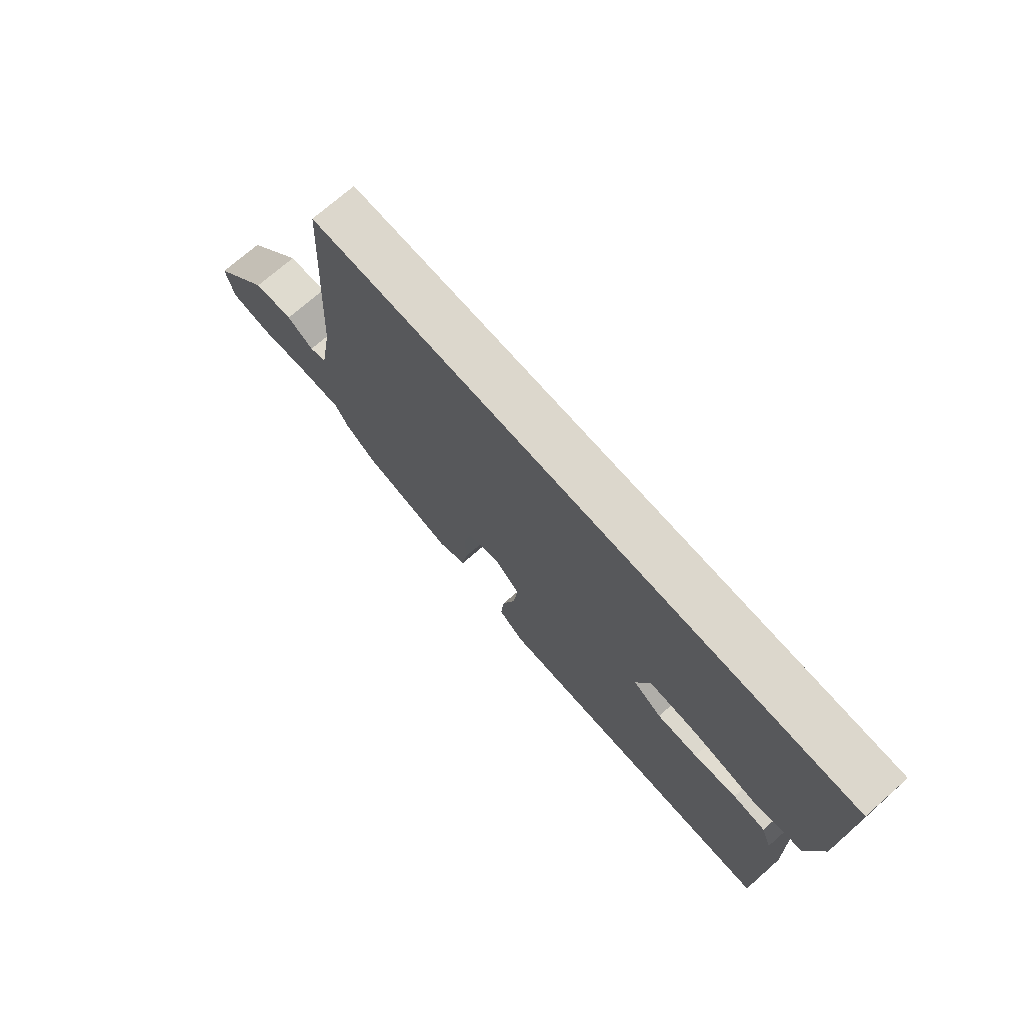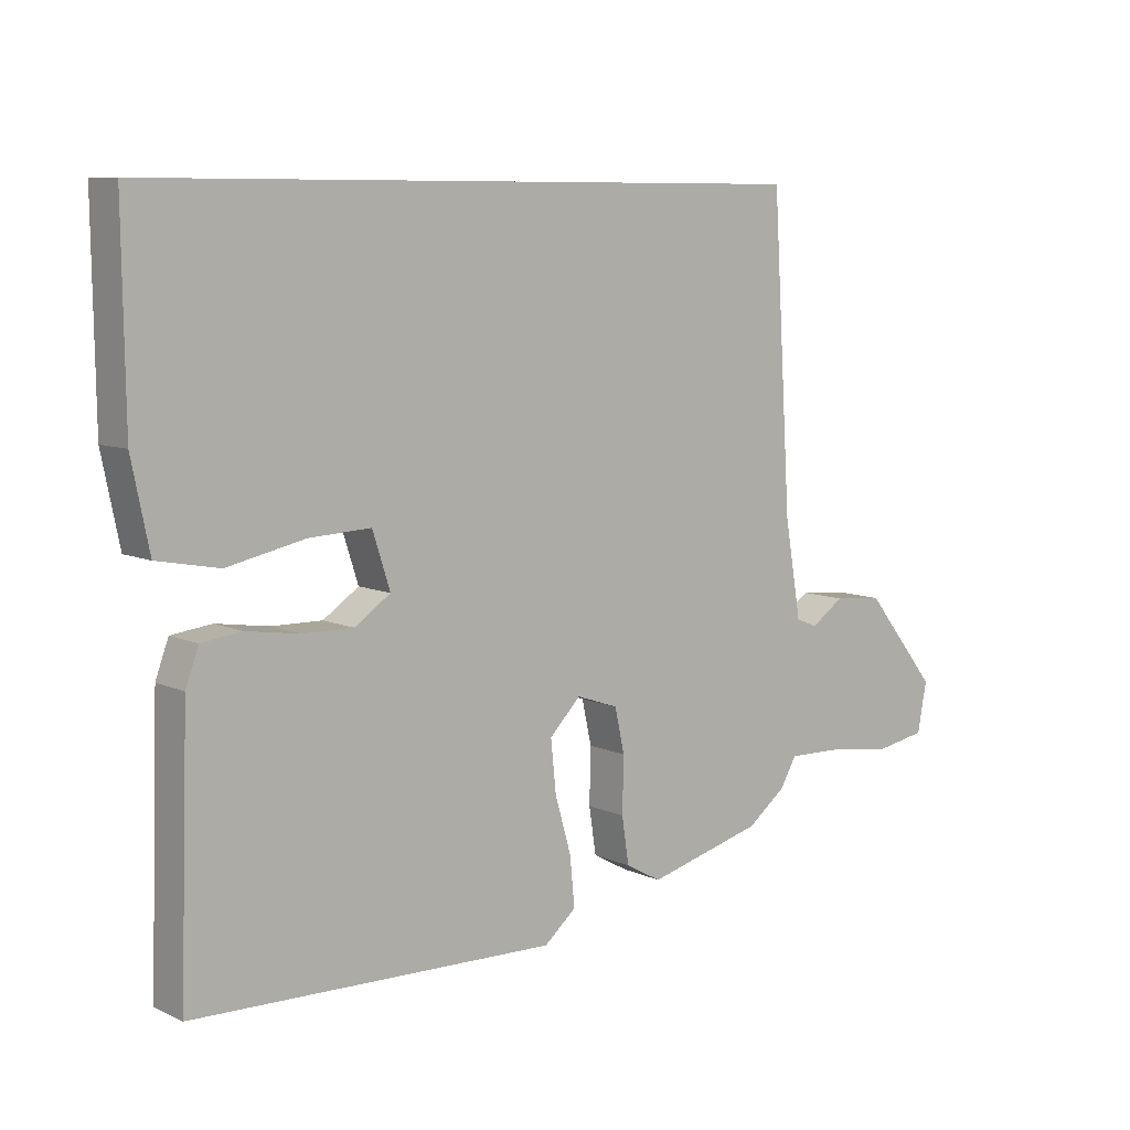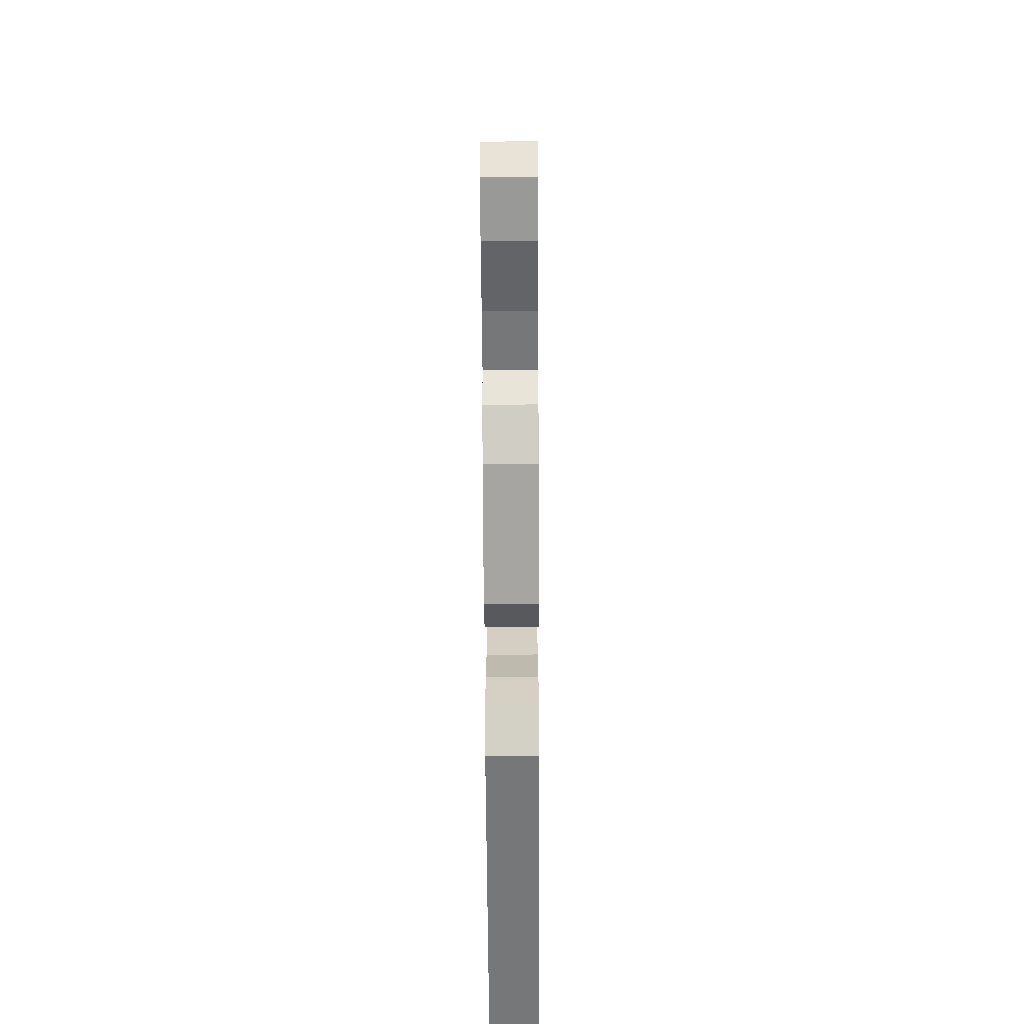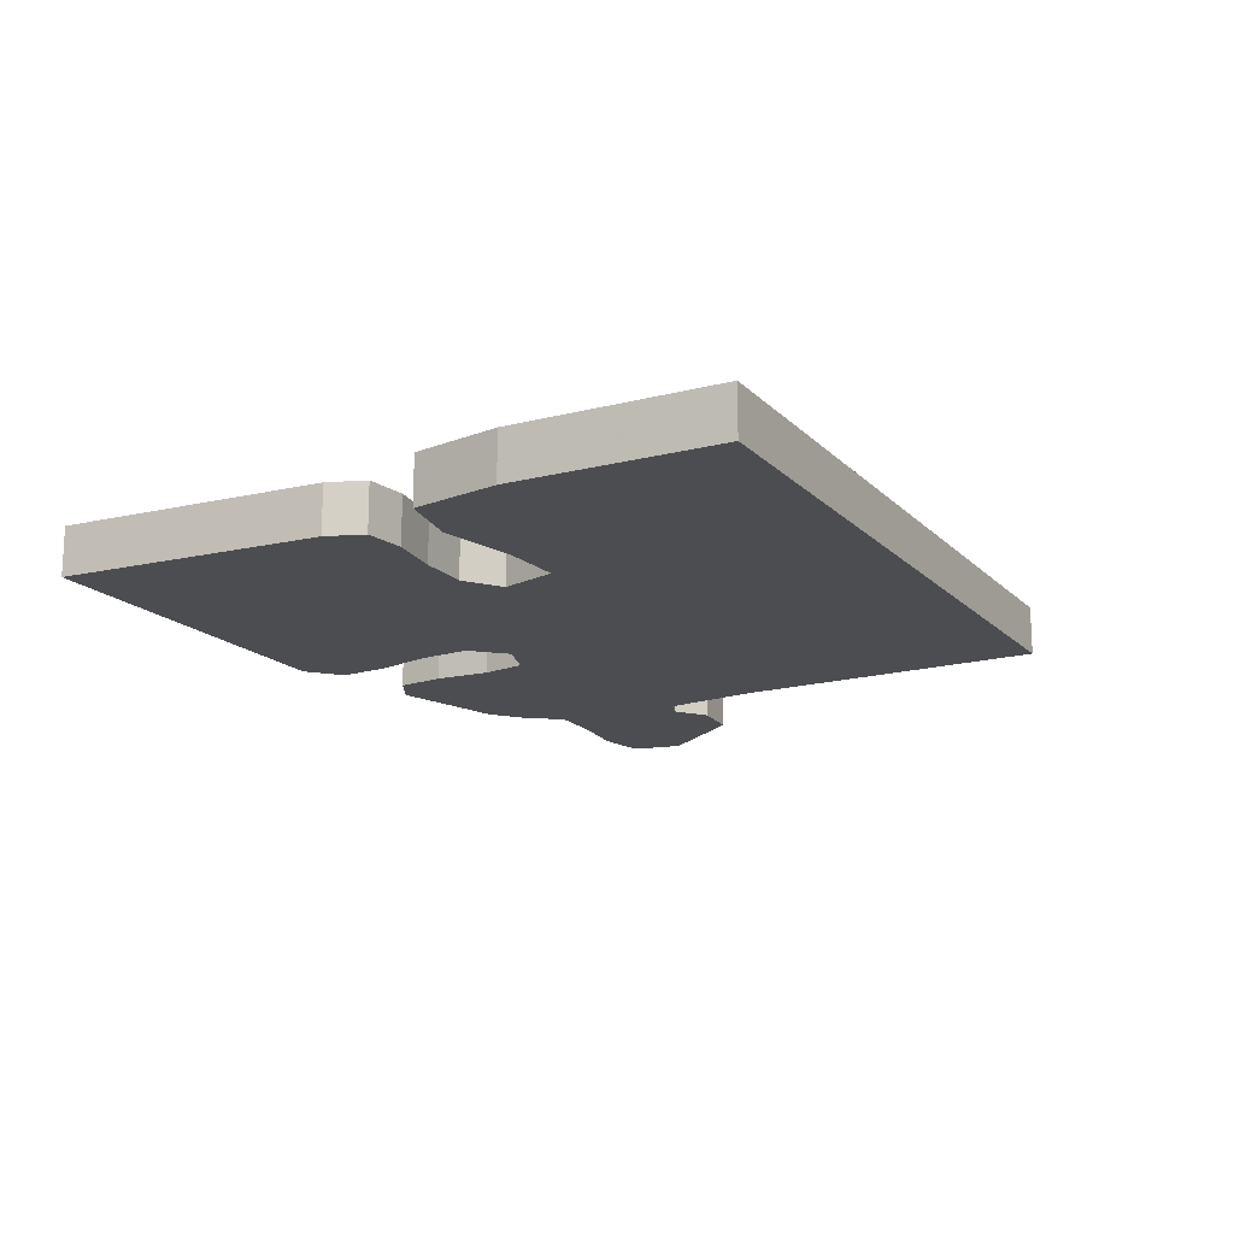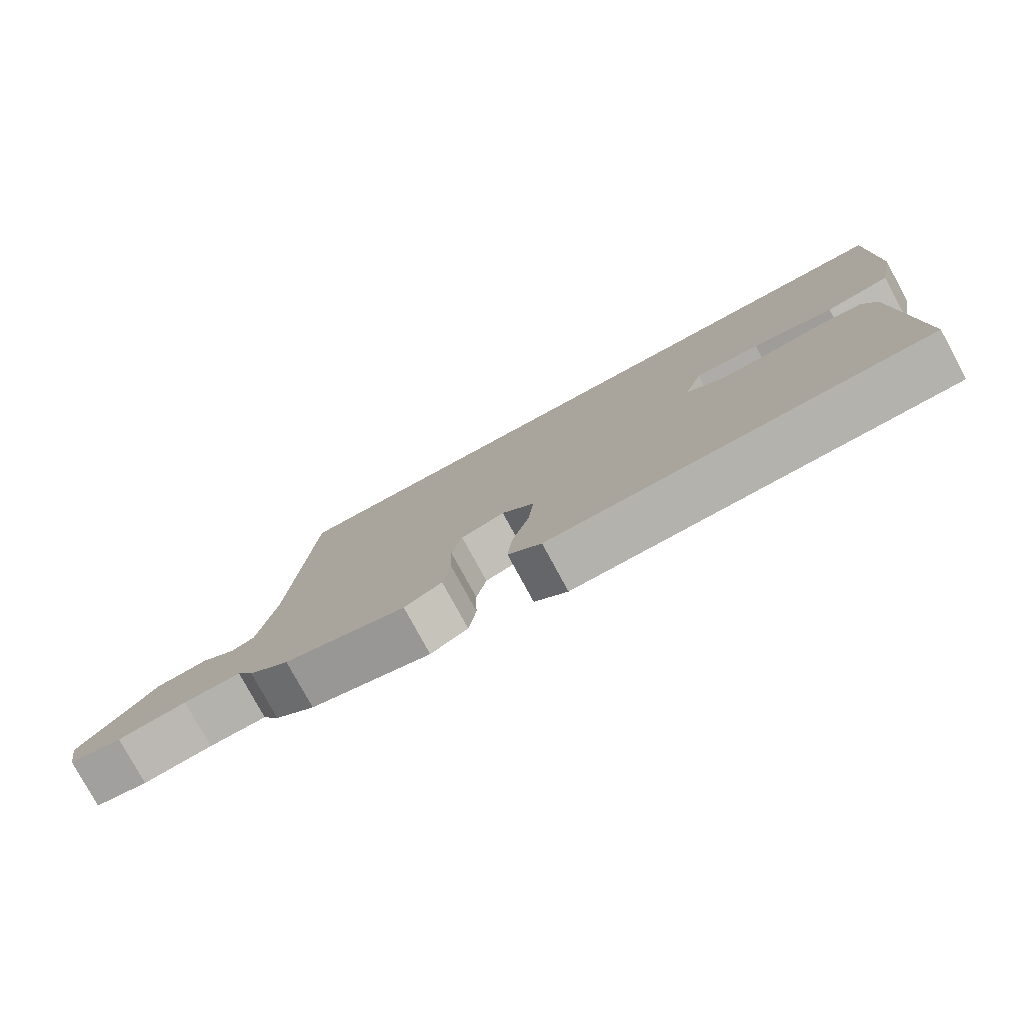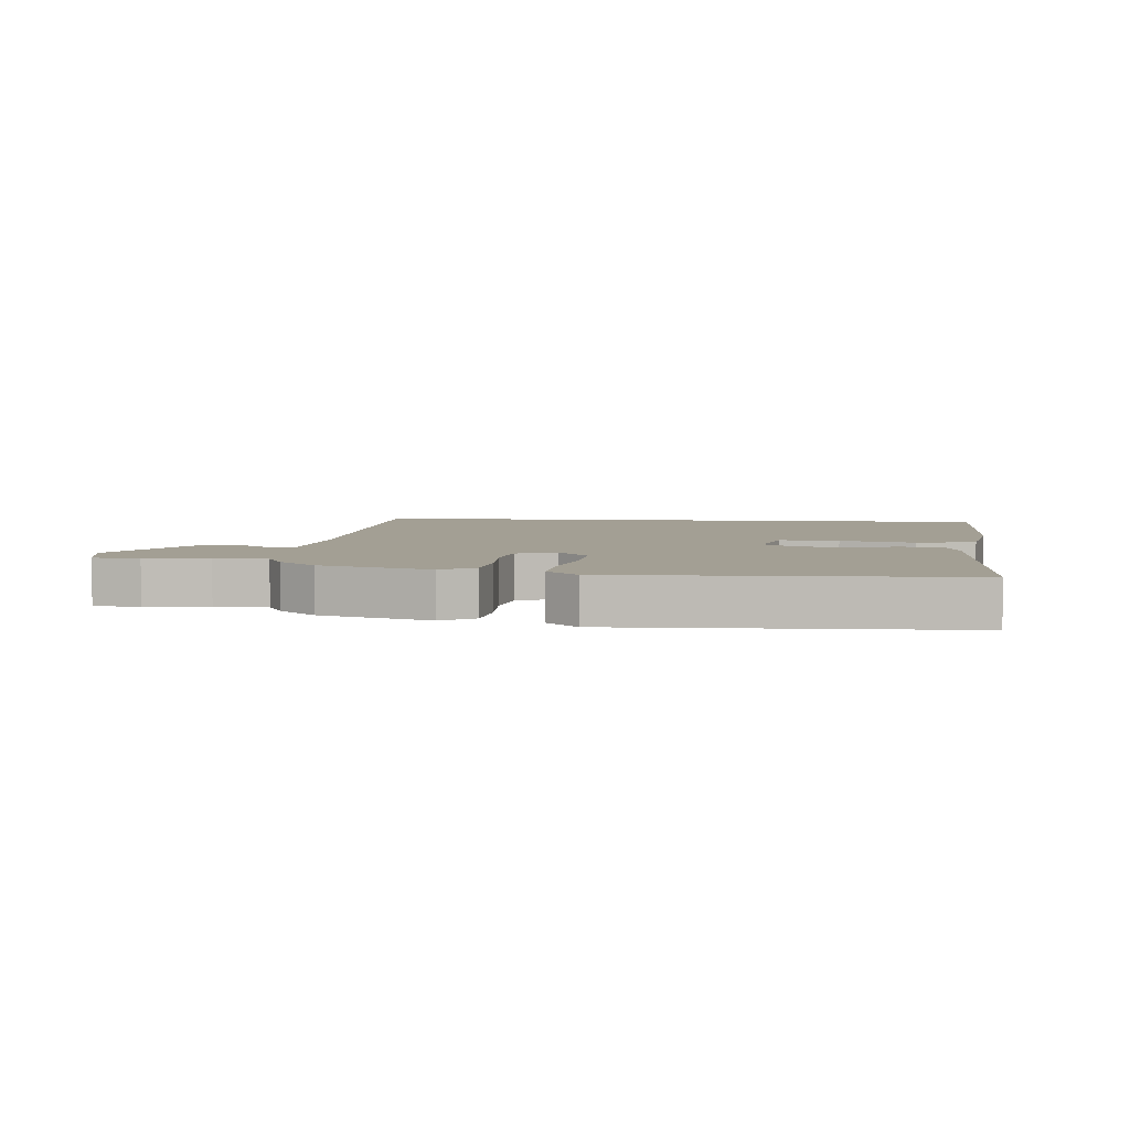
<metadata>
{"format":"obj","ext":"obj","renderer":"f3d","projection":"perspective","resolution":1024,"background":"white","views":[{"elev":73.0,"azim":-131.2,"up":"+Z"},{"elev":8.2,"azim":-39.3,"up":"+Z"},{"elev":-58.5,"azim":90.3,"up":"+Z"},{"elev":-15.6,"azim":-62.2,"up":"+Y"},{"elev":-78.8,"azim":-151.5,"up":"+Z"},{"elev":5.4,"azim":-175.2,"up":"+Y"}]}
</metadata>
<code>
v -0.522 0.07 0.5
v 0.505 0.07 0.5
v 0.534 0.07 0.031
v 0.559 0.07 -0.117
v 0.592 0.07 -0.13
v 0.643 0.07 -0.095
v 0.719 0.07 -0.102
v 0.831 0.07 -0.241
v 0.817 0.07 -0.318
v 0.74 0.07 -0.332
v 0.639 0.07 -0.319
v 0.555 0.07 -0.317
v 0.53 0.07 -0.361
v 0.471 0.07 -0.407
v 0.293 0.07 -0.455
v 0.238 0.07 -0.425
v 0.227 0.07 -0.353
v 0.229 0.07 -0.268
v 0.214 0.07 -0.2
v 0.15 0.07 -0.178
v 0.102 0.07 -0.227
v 0.11 0.07 -0.306
v 0.135 0.07 -0.393
v 0.142 0.07 -0.468
v 0.093 0.07 -0.51
v -0.464 0.07 -0.496
v -0.451 0.07 -0.096
v -0.431 0.07 -0.041
v -0.369 0.07 -0.033
v -0.288 0.07 -0.045
v -0.21 0.07 -0.046
v -0.155 0.07 -0.008
v -0.182 0.07 0.076
v -0.277 0.07 0.071
v -0.396 0.07 0.045
v -0.491 0.07 0.063
v -0.518 0.07 0.194
v -0.522 0 0.5
v 0.505 0 0.5
v 0.534 0 0.031
v 0.559 0 -0.117
v 0.592 0 -0.13
v 0.643 0 -0.095
v 0.719 0 -0.102
v 0.831 0 -0.241
v 0.817 0 -0.318
v 0.74 0 -0.332
v 0.639 0 -0.319
v 0.555 0 -0.317
v 0.53 0 -0.361
v 0.471 0 -0.407
v 0.293 0 -0.455
v 0.238 0 -0.425
v 0.227 0 -0.353
v 0.229 0 -0.268
v 0.214 0 -0.2
v 0.15 0 -0.178
v 0.102 0 -0.227
v 0.11 0 -0.306
v 0.135 0 -0.393
v 0.142 0 -0.468
v 0.093 0 -0.51
v -0.464 0 -0.496
v -0.451 0 -0.096
v -0.431 0 -0.041
v -0.369 0 -0.033
v -0.288 0 -0.045
v -0.21 0 -0.046
v -0.155 0 -0.008
v -0.182 0 0.076
v -0.277 0 0.071
v -0.396 0 0.045
v -0.491 0 0.063
v -0.518 0 0.194
f 34 35 36 37
f 33 34 37 1
f 27 28 29 30
f 27 30 31
f 26 27 31
f 25 26 31 32
f 22 23 24 25
f 21 22 25 32
f 15 16 17 18
f 15 18 19
f 12 13 14 15
f 12 15 19
f 11 12 19 20
f 9 10 11 20
f 5 6 7 8
f 4 5 8 9
f 33 1 2 3
f 33 3 4
f 20 21 32 33
f 4 9 20 33
f 74 73 72 71
f 38 74 71 70
f 67 66 65 64
f 68 67 64
f 68 64 63
f 69 68 63 62
f 62 61 60 59
f 69 62 59 58
f 55 54 53 52
f 56 55 52
f 52 51 50 49
f 56 52 49
f 57 56 49 48
f 57 48 47 46
f 45 44 43 42
f 46 45 42 41
f 40 39 38 70
f 41 40 70
f 70 69 58 57
f 70 57 46 41
f 1 38 39 2
f 2 39 40 3
f 3 40 41 4
f 4 41 42 5
f 5 42 43 6
f 6 43 44 7
f 7 44 45 8
f 8 45 46 9
f 9 46 47 10
f 10 47 48 11
f 11 48 49 12
f 12 49 50 13
f 13 50 51 14
f 14 51 52 15
f 15 52 53 16
f 16 53 54 17
f 17 54 55 18
f 18 55 56 19
f 19 56 57 20
f 20 57 58 21
f 21 58 59 22
f 22 59 60 23
f 23 60 61 24
f 24 61 62 25
f 25 62 63 26
f 26 63 64 27
f 27 64 65 28
f 28 65 66 29
f 29 66 67 30
f 30 67 68 31
f 31 68 69 32
f 32 69 70 33
f 33 70 71 34
f 34 71 72 35
f 35 72 73 36
f 36 73 74 37
f 37 74 38 1

</code>
